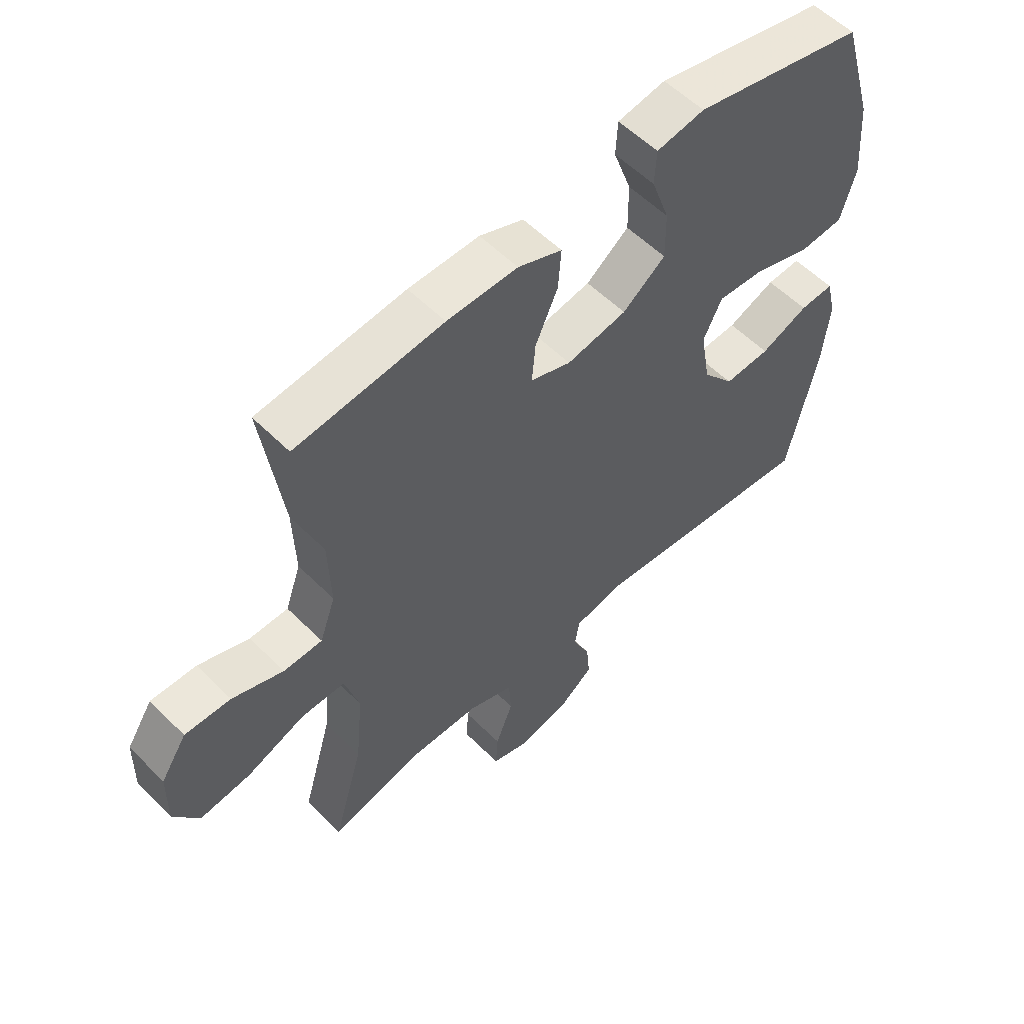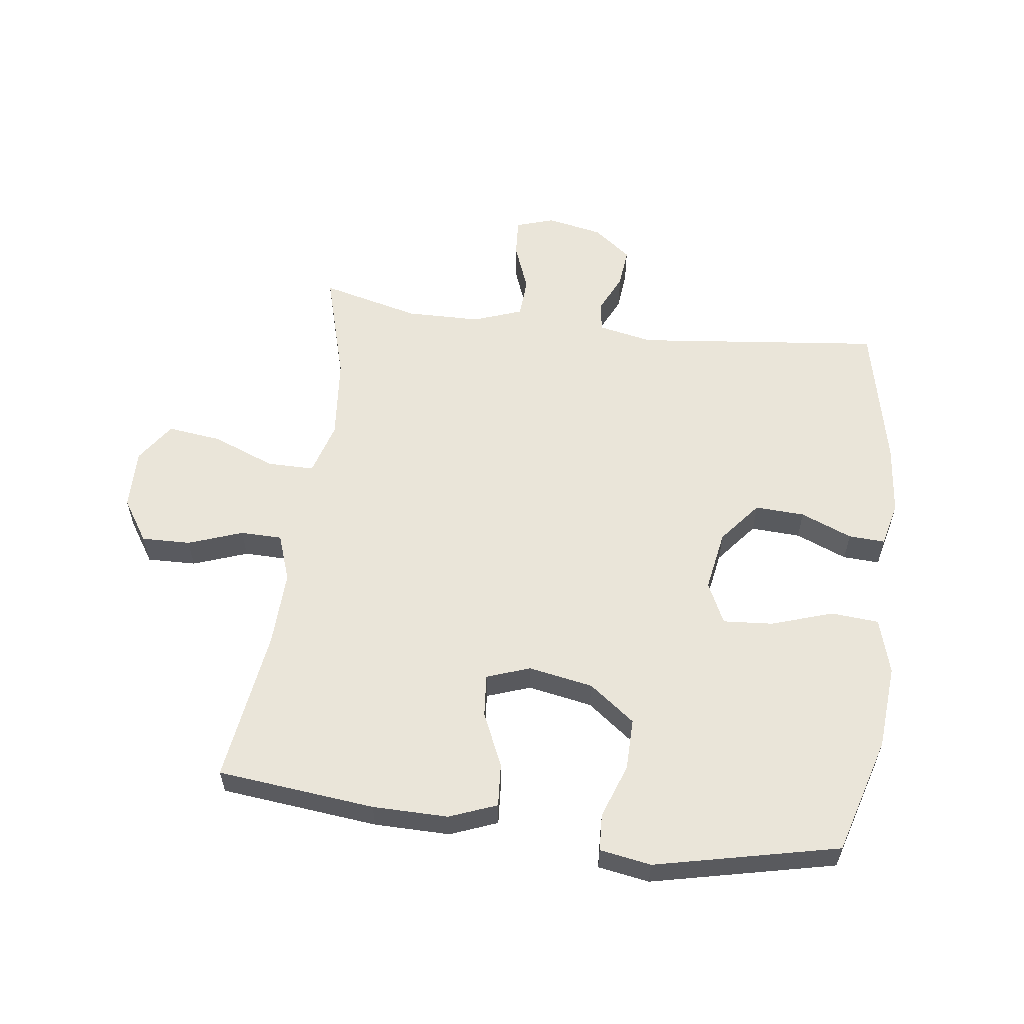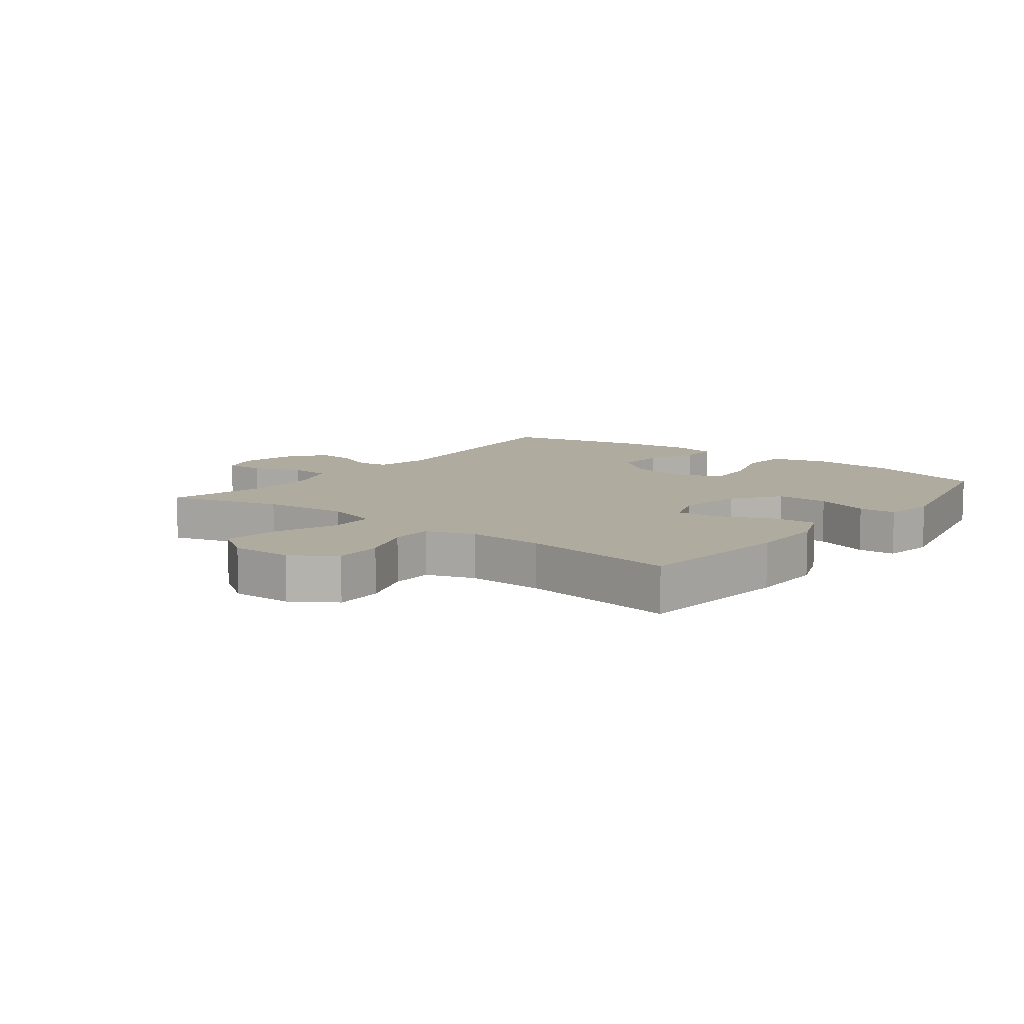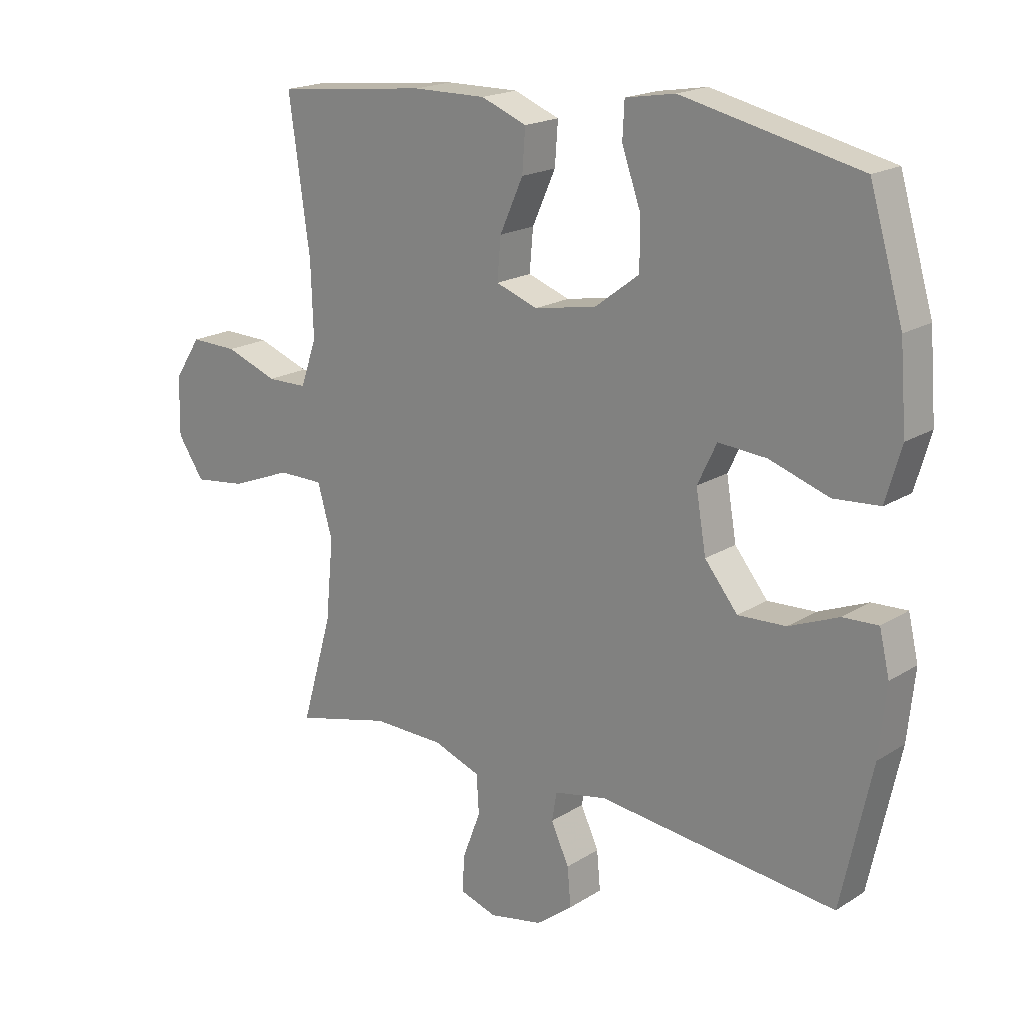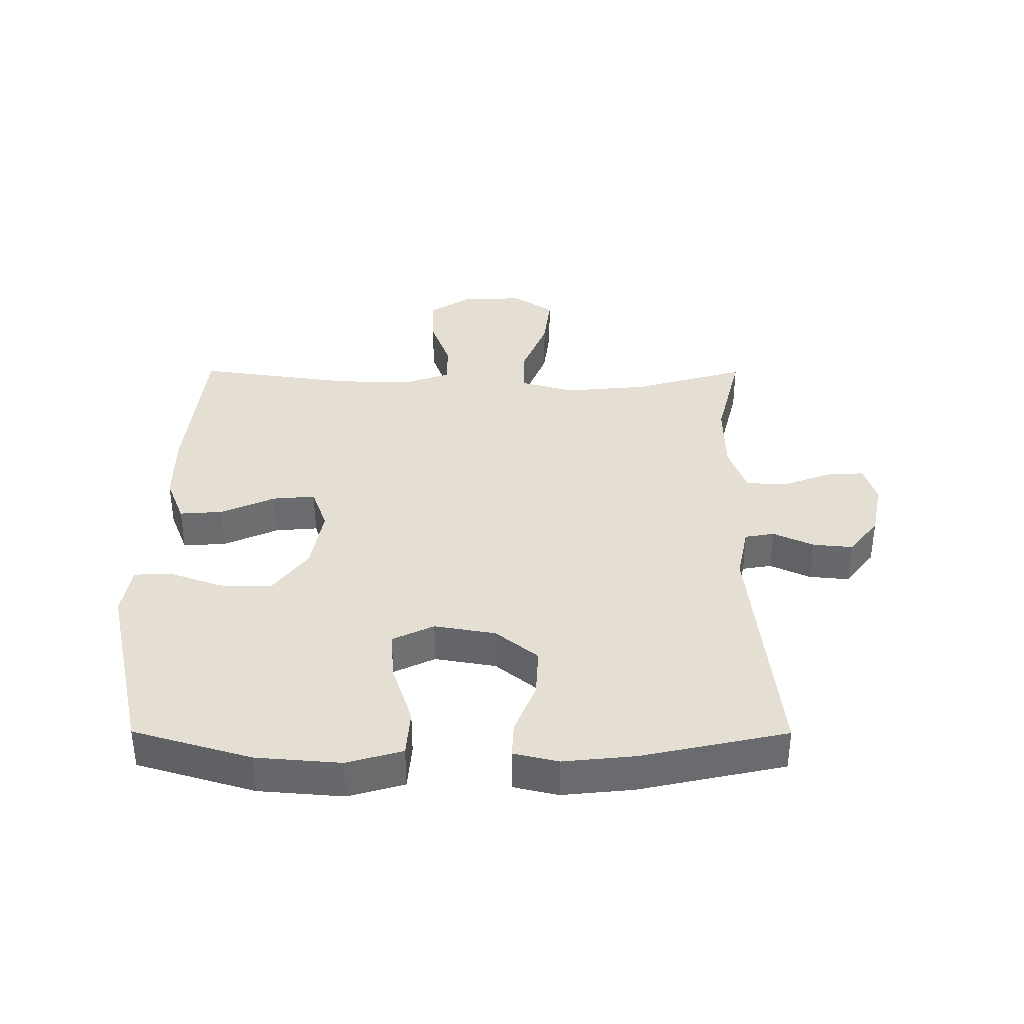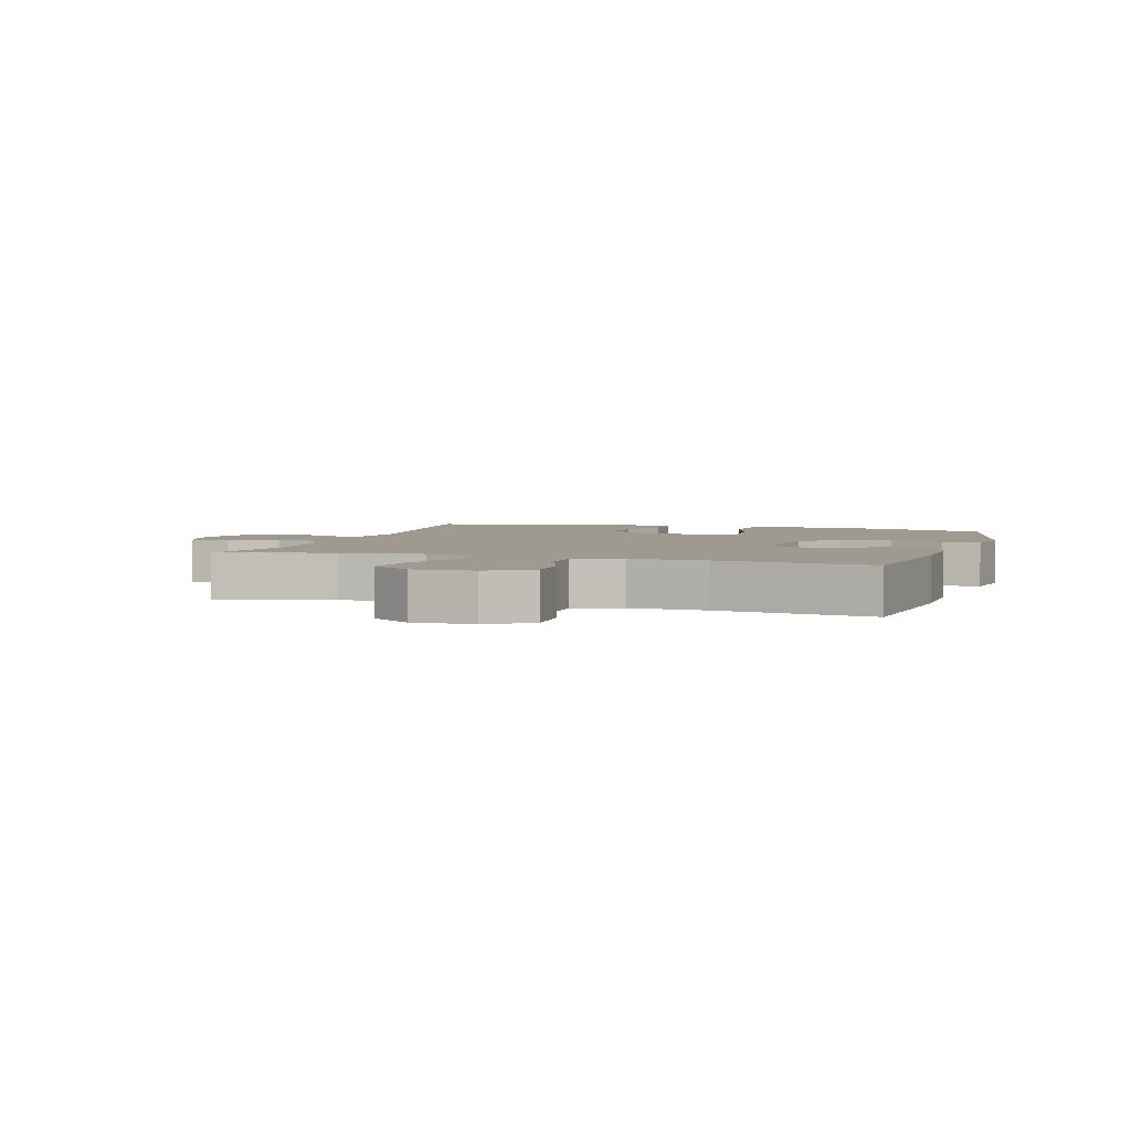
<metadata>
{"format":"obj","ext":"obj","renderer":"f3d","projection":"perspective","resolution":1024,"background":"white","views":[{"elev":56.0,"azim":-43.8,"up":"+Z"},{"elev":57.8,"azim":7.5,"up":"+Y"},{"elev":9.7,"azim":-52.5,"up":"+Y"},{"elev":18.8,"azim":40.3,"up":"+Z"},{"elev":37.0,"azim":90.2,"up":"+Y"},{"elev":3.6,"azim":-72.6,"up":"+Y"}]}
</metadata>
<code>
v 0.5 0.07 0.5
v 0.556 0.07 0.31
v 0.567 0.07 0.173
v 0.541 0.07 0.083
v 0.464 0.07 0.077
v 0.364 0.07 0.11
v 0.284 0.07 0.116
v 0.252 0.07 0.049
v 0.269 0.07 -0.05
v 0.324 0.07 -0.118
v 0.404 0.07 -0.114
v 0.487 0.07 -0.08
v 0.546 0.07 -0.077
v 0.563 0.07 -0.149
v 0.551 0.07 -0.265
v 0.5 0.07 -0.5
v 0.102 0.07 -0.456
v 0.014 0.07 -0.474
v 0.006 0.07 -0.522
v 0.036 0.07 -0.587
v 0.042 0.07 -0.652
v -0.019 0.07 -0.699
v -0.109 0.07 -0.717
v -0.171 0.07 -0.697
v -0.167 0.07 -0.635
v -0.137 0.07 -0.556
v -0.141 0.07 -0.491
v -0.22 0.07 -0.462
v -0.34 0.07 -0.46
v -0.5 0.07 -0.5
v -0.448 0.07 -0.319
v -0.435 0.07 -0.184
v -0.46 0.07 -0.097
v -0.536 0.07 -0.097
v -0.637 0.07 -0.137
v -0.725 0.07 -0.148
v -0.769 0.07 -0.083
v -0.767 0.07 0.015
v -0.722 0.07 0.084
v -0.643 0.07 0.082
v -0.555 0.07 0.05
v -0.488 0.07 0.051
v -0.461 0.07 0.128
v -0.465 0.07 0.25
v -0.5 0.07 0.5
v -0.246 0.07 0.527
v -0.124 0.07 0.528
v -0.048 0.07 0.498
v -0.053 0.07 0.428
v -0.092 0.07 0.341
v -0.098 0.07 0.272
v -0.028 0.07 0.247
v 0.076 0.07 0.266
v 0.15 0.07 0.322
v 0.149 0.07 0.406
v 0.118 0.07 0.493
v 0.121 0.07 0.553
v 0.204 0.07 0.567
v 0.5 0 0.5
v 0.556 0 0.31
v 0.567 0 0.173
v 0.541 0 0.083
v 0.464 0 0.077
v 0.364 0 0.11
v 0.284 0 0.116
v 0.252 0 0.049
v 0.269 0 -0.05
v 0.324 0 -0.118
v 0.404 0 -0.114
v 0.487 0 -0.08
v 0.546 0 -0.077
v 0.563 0 -0.149
v 0.551 0 -0.265
v 0.5 0 -0.5
v 0.102 0 -0.456
v 0.014 0 -0.474
v 0.006 0 -0.522
v 0.036 0 -0.587
v 0.042 0 -0.652
v -0.019 0 -0.699
v -0.109 0 -0.717
v -0.171 0 -0.697
v -0.167 0 -0.635
v -0.137 0 -0.556
v -0.141 0 -0.491
v -0.22 0 -0.462
v -0.34 0 -0.46
v -0.5 0 -0.5
v -0.448 0 -0.319
v -0.435 0 -0.184
v -0.46 0 -0.097
v -0.536 0 -0.097
v -0.637 0 -0.137
v -0.725 0 -0.148
v -0.769 0 -0.083
v -0.767 0 0.015
v -0.722 0 0.084
v -0.643 0 0.082
v -0.555 0 0.05
v -0.488 0 0.051
v -0.461 0 0.128
v -0.465 0 0.25
v -0.5 0 0.5
v -0.246 0 0.527
v -0.124 0 0.528
v -0.048 0 0.498
v -0.053 0 0.428
v -0.092 0 0.341
v -0.098 0 0.272
v -0.028 0 0.247
v 0.076 0 0.266
v 0.15 0 0.322
v 0.149 0 0.406
v 0.118 0 0.493
v 0.121 0 0.553
v 0.204 0 0.567
f 4 5 6
f 3 4 6
f 2 3 6
f 1 2 6
f 58 1 6
f 57 58 6
f 56 57 6
f 55 56 6
f 54 55 6 7
f 53 54 7 8
f 52 53 8 9
f 51 52 9 10
f 48 49 50
f 47 48 50
f 46 47 50
f 45 46 50
f 44 45 50
f 43 44 50 51
f 42 43 51 10
f 39 40 41
f 38 39 41
f 37 38 41
f 36 37 41
f 35 36 41
f 34 35 41
f 33 34 41 42
f 32 33 42 10
f 29 30 31
f 32 10 11
f 31 32 11
f 29 31 11
f 28 29 11
f 24 25 26
f 23 24 26
f 22 23 26
f 21 22 26
f 20 21 26
f 19 20 26
f 18 19 26 27
f 13 14 15
f 12 13 15
f 11 12 15
f 28 11 15
f 27 28 15
f 18 27 15
f 17 18 15
f 15 16 17
f 64 63 62
f 64 62 61
f 64 61 60
f 64 60 59
f 64 59 116
f 64 116 115
f 64 115 114
f 64 114 113
f 65 64 113 112
f 66 65 112 111
f 67 66 111 110
f 68 67 110 109
f 108 107 106
f 108 106 105
f 108 105 104
f 108 104 103
f 108 103 102
f 109 108 102 101
f 68 109 101 100
f 99 98 97
f 99 97 96
f 99 96 95
f 99 95 94
f 99 94 93
f 99 93 92
f 100 99 92 91
f 68 100 91 90
f 89 88 87
f 69 68 90
f 69 90 89
f 69 89 87
f 69 87 86
f 84 83 82
f 84 82 81
f 84 81 80
f 84 80 79
f 84 79 78
f 84 78 77
f 85 84 77 76
f 73 72 71
f 73 71 70
f 73 70 69
f 73 69 86
f 73 86 85
f 73 85 76
f 73 76 75
f 75 74 73
f 1 59 60 2
f 2 60 61 3
f 3 61 62 4
f 4 62 63 5
f 5 63 64 6
f 6 64 65 7
f 7 65 66 8
f 8 66 67 9
f 9 67 68 10
f 10 68 69 11
f 11 69 70 12
f 12 70 71 13
f 13 71 72 14
f 14 72 73 15
f 15 73 74 16
f 16 74 75 17
f 17 75 76 18
f 18 76 77 19
f 19 77 78 20
f 20 78 79 21
f 21 79 80 22
f 22 80 81 23
f 23 81 82 24
f 24 82 83 25
f 25 83 84 26
f 26 84 85 27
f 27 85 86 28
f 28 86 87 29
f 29 87 88 30
f 30 88 89 31
f 31 89 90 32
f 32 90 91 33
f 33 91 92 34
f 34 92 93 35
f 35 93 94 36
f 36 94 95 37
f 37 95 96 38
f 38 96 97 39
f 39 97 98 40
f 40 98 99 41
f 41 99 100 42
f 42 100 101 43
f 43 101 102 44
f 44 102 103 45
f 45 103 104 46
f 46 104 105 47
f 47 105 106 48
f 48 106 107 49
f 49 107 108 50
f 50 108 109 51
f 51 109 110 52
f 52 110 111 53
f 53 111 112 54
f 54 112 113 55
f 55 113 114 56
f 56 114 115 57
f 57 115 116 58
f 58 116 59 1

</code>
